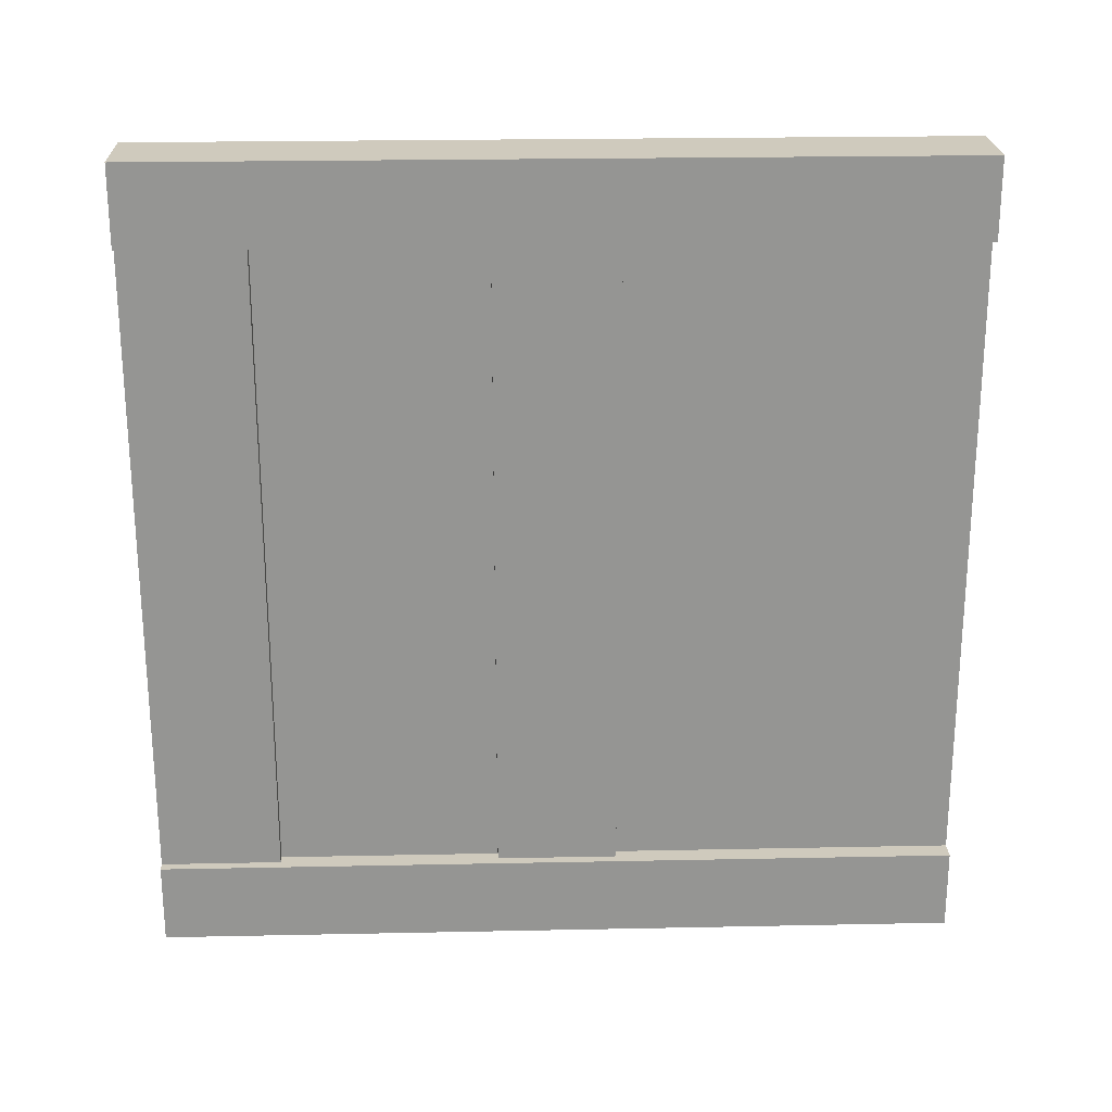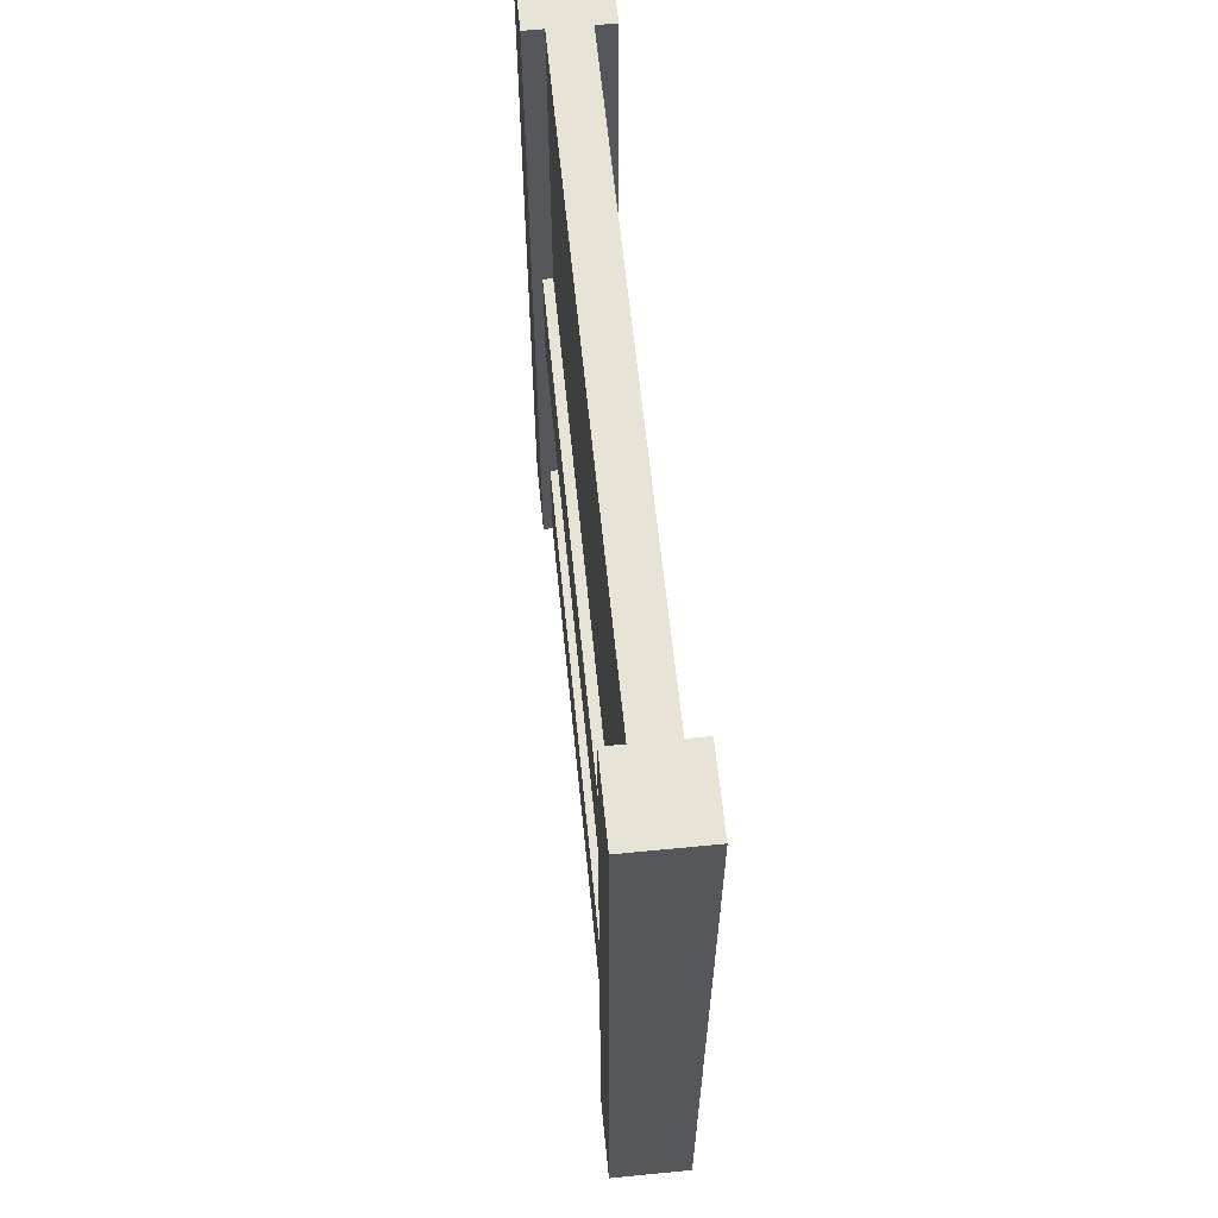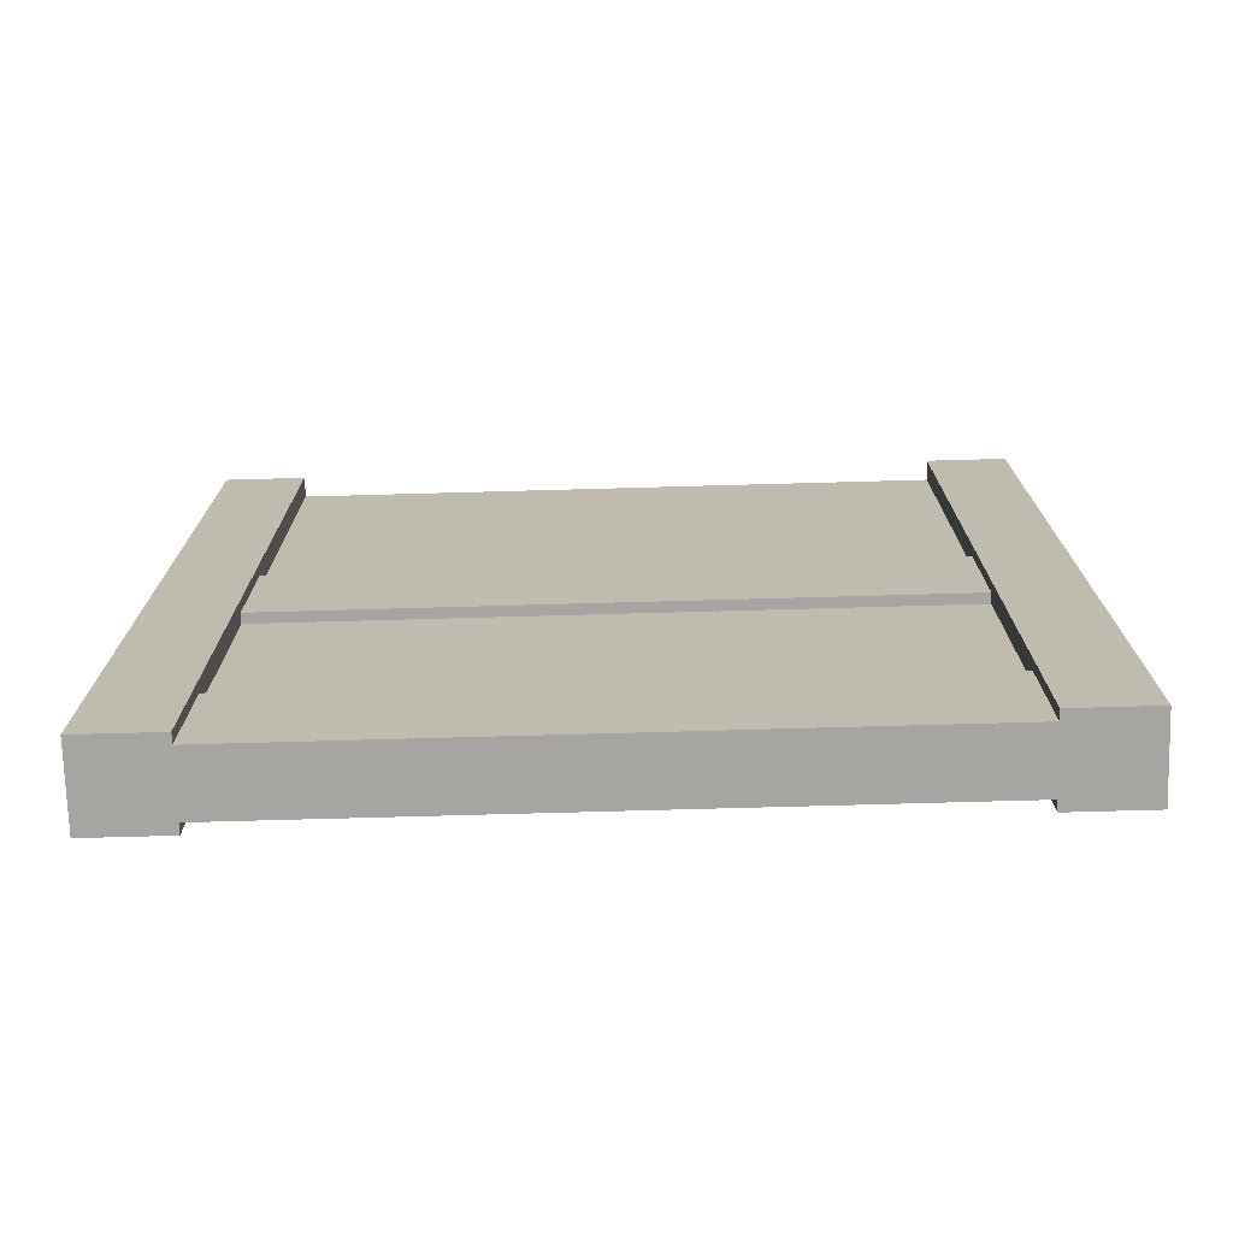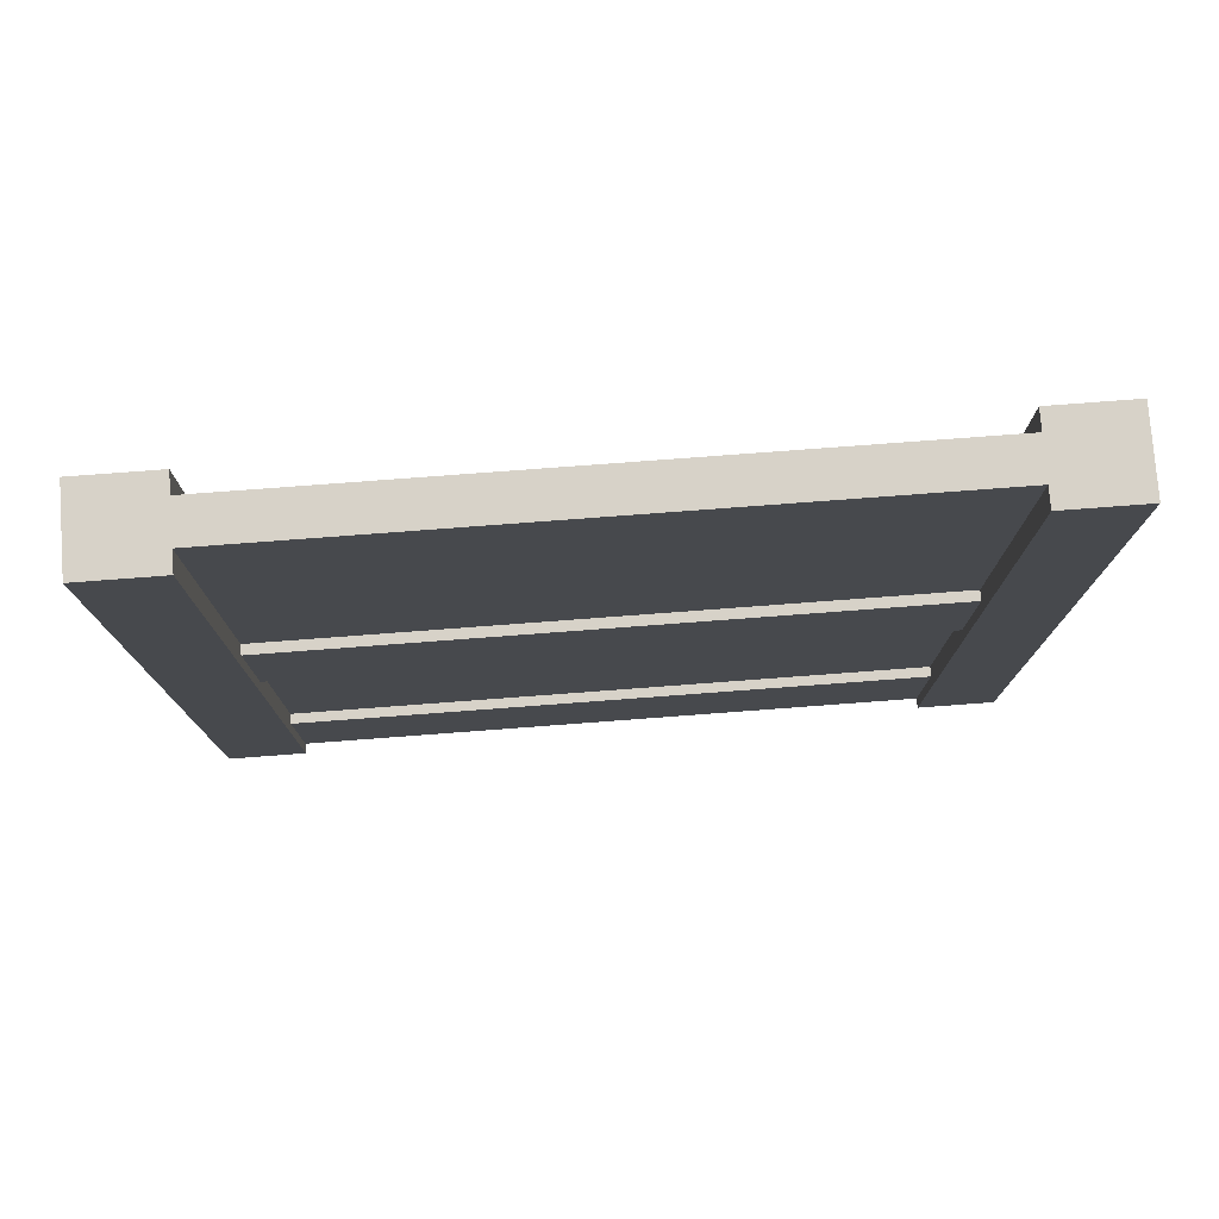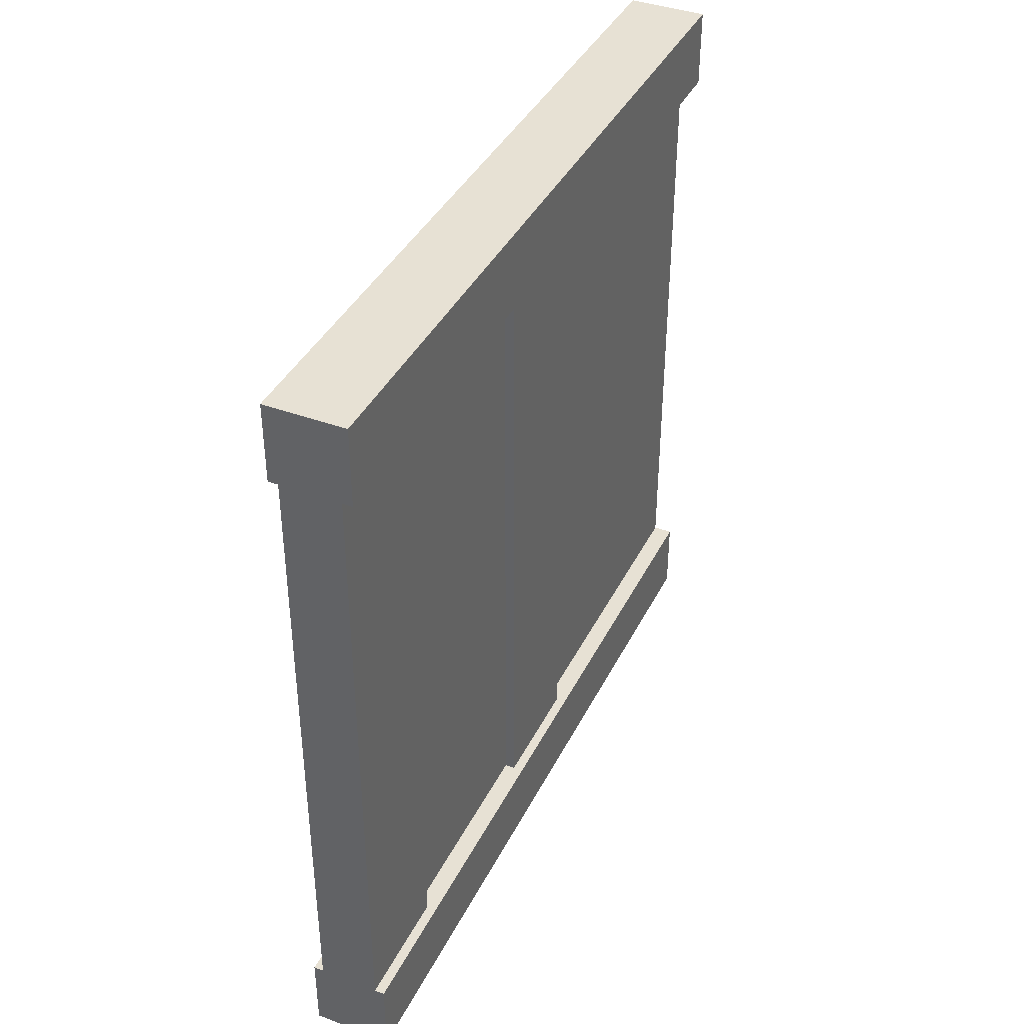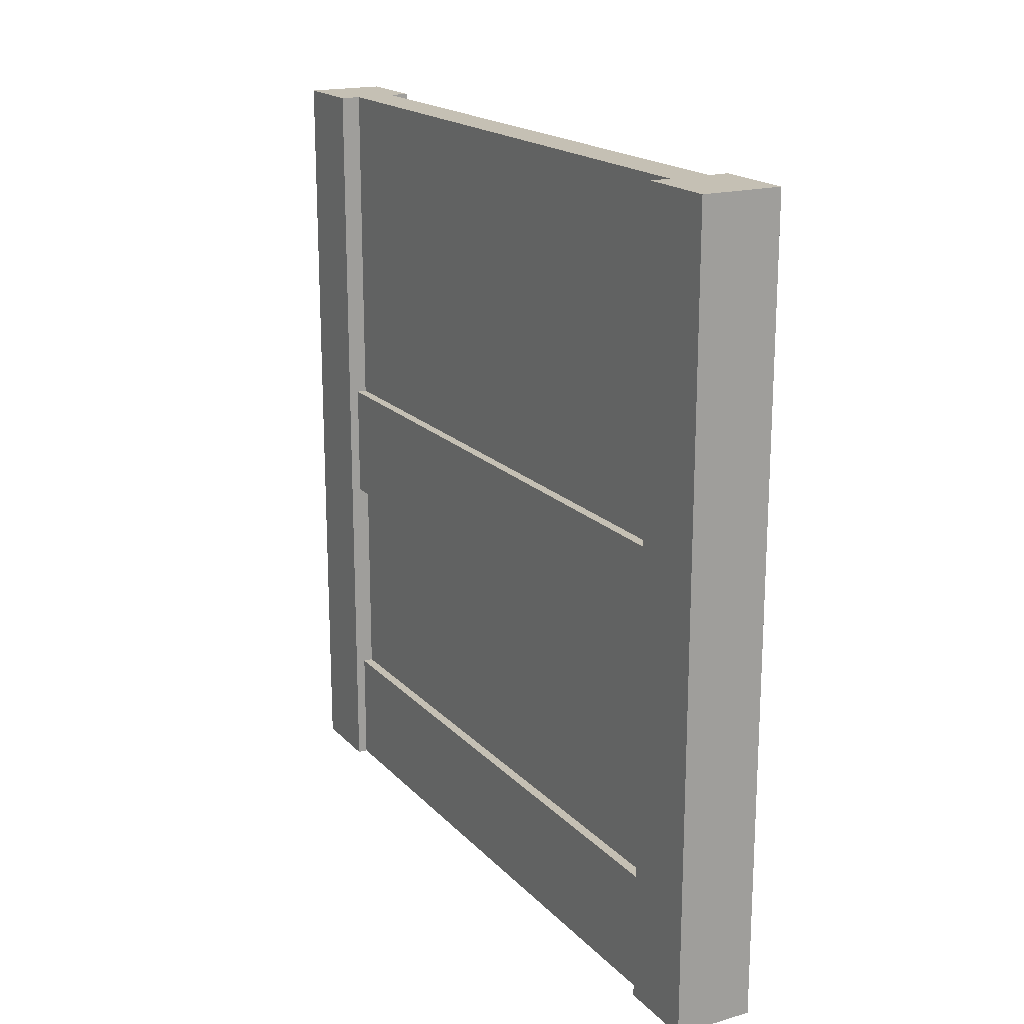
<metadata>
{"format":"obj","ext":"obj","renderer":"f3d","projection":"perspective","resolution":1024,"background":"white","views":[{"elev":22.9,"azim":88.0,"up":"+Z"},{"elev":61.7,"azim":-5.7,"up":"+Y"},{"elev":-73.6,"azim":91.6,"up":"+Y"},{"elev":77.4,"azim":85.7,"up":"+Y"},{"elev":39.6,"azim":24.6,"up":"+Z"},{"elev":18.4,"azim":-28.8,"up":"+Y"}]}
</metadata>
<code>
o wallDetailHorizontal
v 3.2 -0 4
v 4 -0 3.2
v 4 -0 4
v 3.9 -0 3.2
v 3.3 -0 3.2
v 3.9 0 -3.2
v 3.2 -0 3.2
v 3.3 0 -3.2
v 3.2 0 -4
v 4 0 -4
v 4 0 -3.2
v 3.2 0 -3.2
v 3.4 3.4 -3.2
v 3.3 1.2 -3.2
v 3.4 1.2 -3.2
v 3.3 3.4 -3.2
v 3.2 8 -3.2
v 3.3 4.6 -3.2
v 3.4 8 -3.2
v 3.4 4.6 -3.2
v 4 8 -3.2
v 4 8 -4
v 3.2 8 -4
v 4 8 4
v 4 8 3.2
v 3.9 1.2 -3.2
v 3.9 3.4 -3.2
v 3.8 1.2 -3.2
v 3.9 4.6 -3.2
v 3.8 4.6 -3.2
v 3.8 8 -3.2
v 3.8 3.4 -3.2
v 3.9 1.2 3.2
v 3.8 1.2 3.2
v 3.3 3.4 3.2
v 3.4 3.4 3.2
v 3.3 4.6 3.2
v 3.4 4.6 3.2
v 3.2 8 3.2
v 3.2 8 4
v 3.8 8 3.2
v 3.4 8 3.2
v 3.9 4.6 3.2
v 3.9 3.4 3.2
v 3.8 3.4 3.2
v 3.8 4.6 3.2
v 3.3 1.2 3.2
v 3.4 1.2 3.2
f 1 2 3
f 2 1 4
f 4 1 5
f 4 5 6
f 5 1 7
f 8 6 5
f 9 6 8
f 10 6 9
f 6 10 11
f 9 8 12
f 13 14 15
f 16 14 13
f 17 14 16
f 12 14 17
f 14 12 8
f 17 16 18
f 17 18 19
f 19 18 20
f 21 10 22
f 10 21 11
f 23 10 9
f 10 23 22
f 24 2 25
f 2 24 3
f 21 6 11
f 6 21 26
f 26 21 27
f 26 27 28
f 27 21 29
f 29 21 30
f 30 21 31
f 32 28 27
f 28 33 26
f 33 28 34
f 35 13 36
f 13 35 16
f 35 18 16
f 18 35 37
f 33 6 26
f 6 33 4
f 18 38 20
f 38 18 37
f 1 39 7
f 39 1 40
f 41 24 25
f 24 41 40
f 40 41 42
f 40 42 39
f 43 27 29
f 27 43 44
f 12 23 9
f 23 12 17
f 45 33 34
f 44 33 45
f 25 33 44
f 2 33 25
f 33 2 4
f 25 44 43
f 25 43 41
f 41 43 46
f 24 1 3
f 1 24 40
f 39 5 7
f 5 39 47
f 47 39 35
f 47 35 48
f 35 39 37
f 37 39 38
f 38 39 42
f 36 48 35
f 30 43 29
f 43 30 46
f 23 21 22
f 21 23 31
f 31 23 19
f 19 23 17
f 14 48 15
f 48 14 47
f 5 14 8
f 14 5 47
f 45 27 44
f 27 45 32
f 19 41 31
f 41 19 42
f 38 19 20
f 19 38 42
f 41 30 31
f 30 41 46
f 45 28 32
f 28 45 34
f 48 13 15
f 13 48 36

</code>
